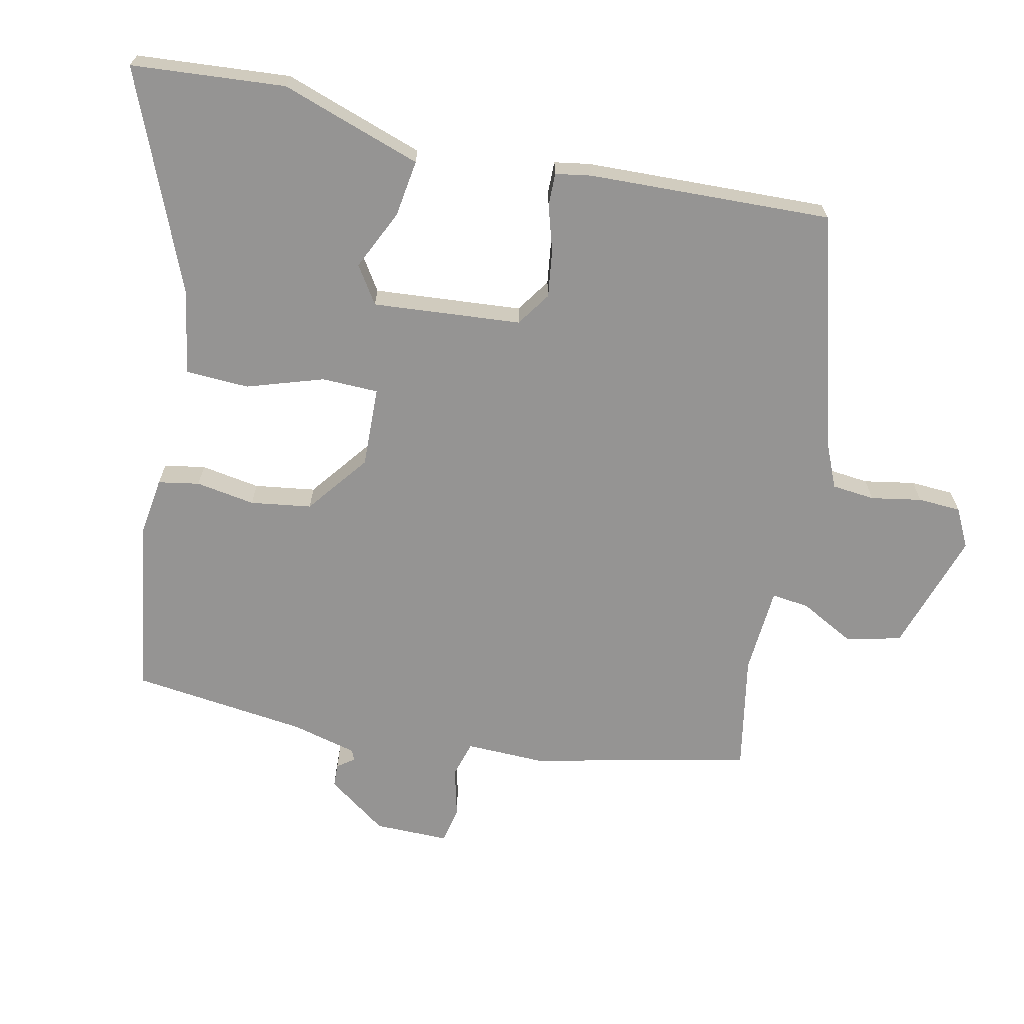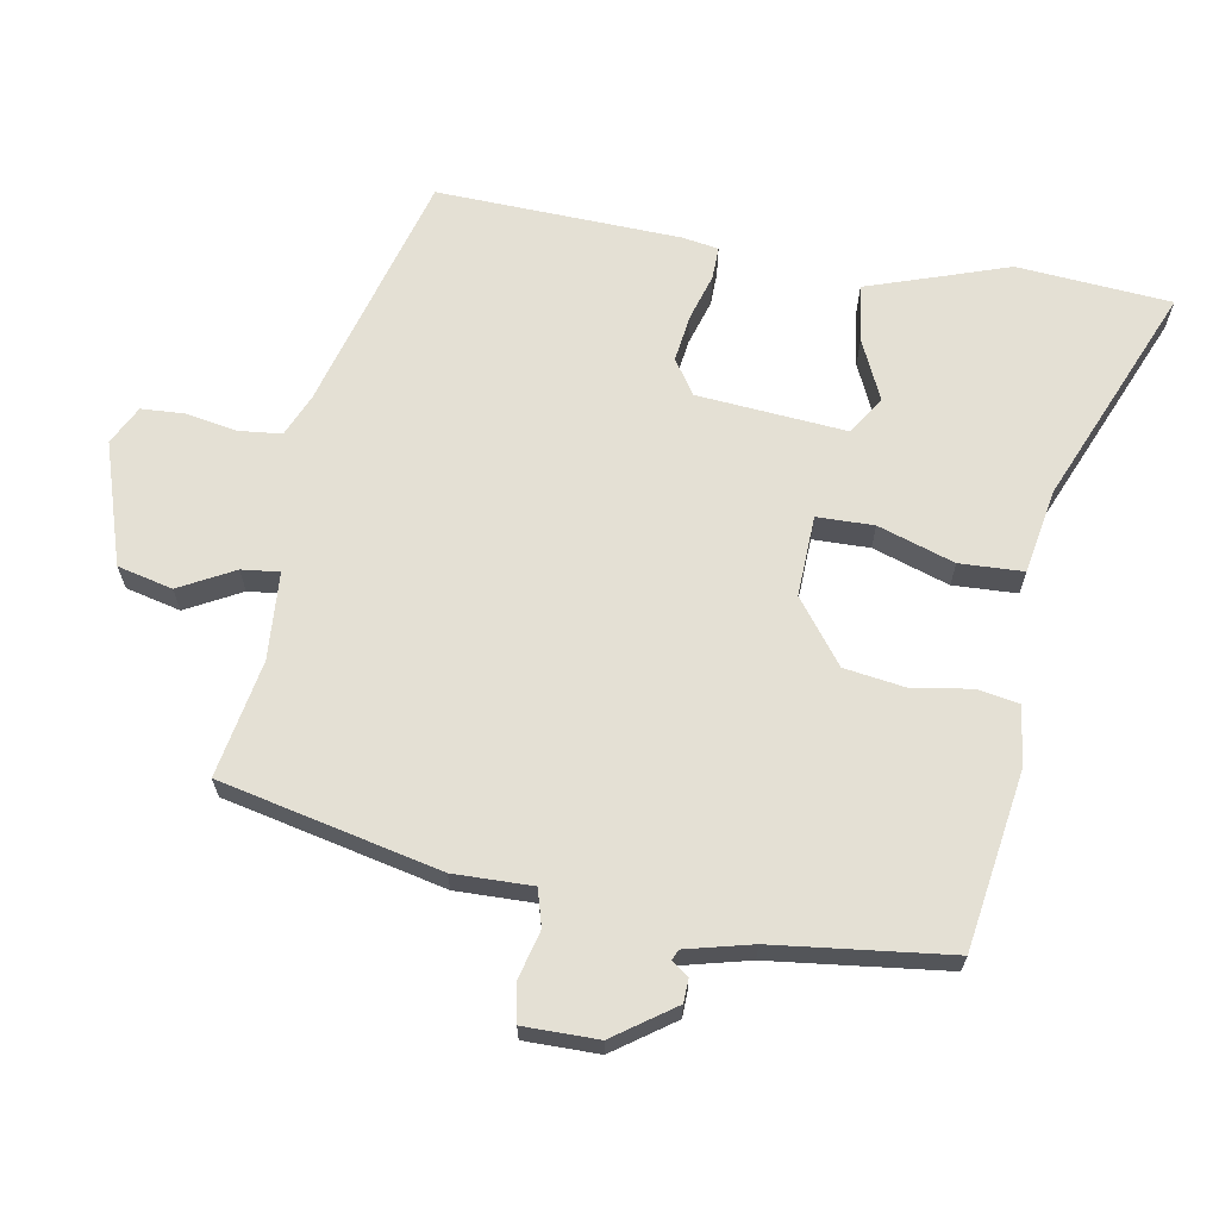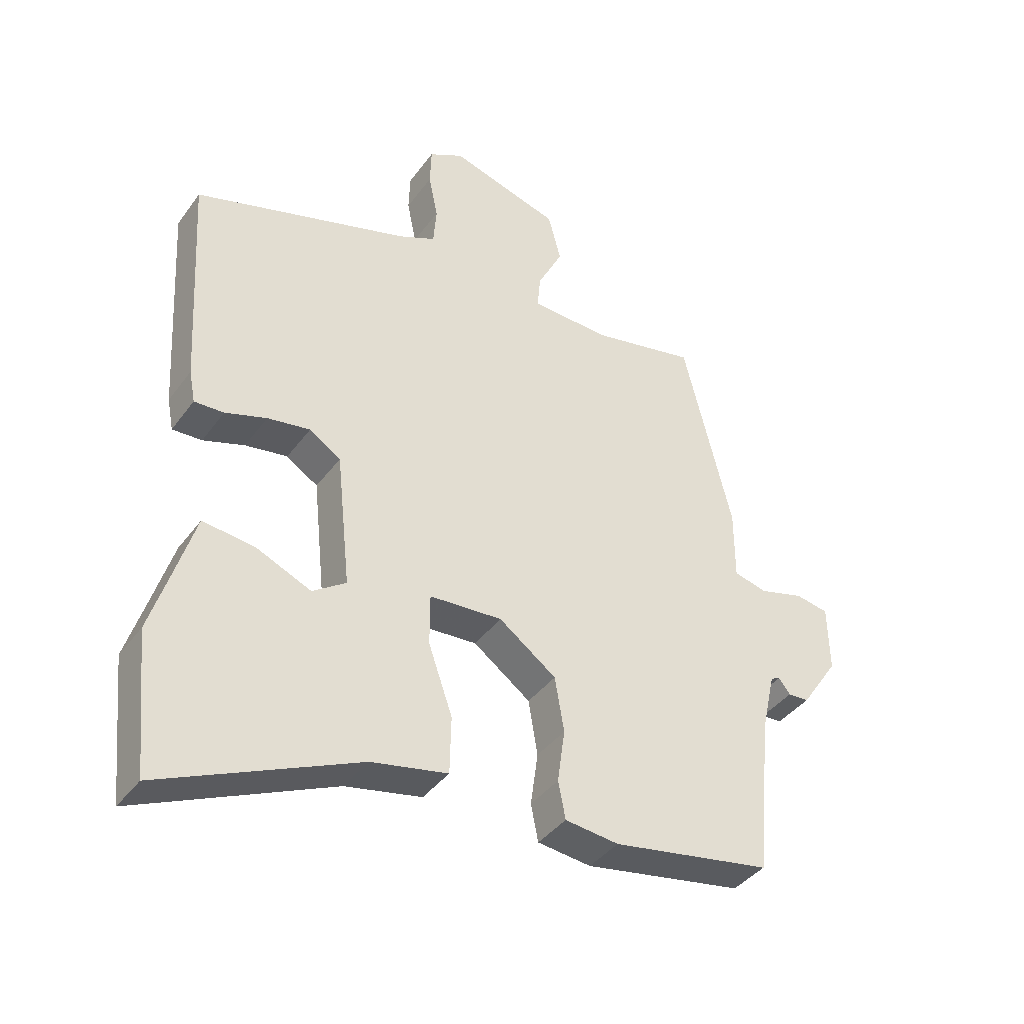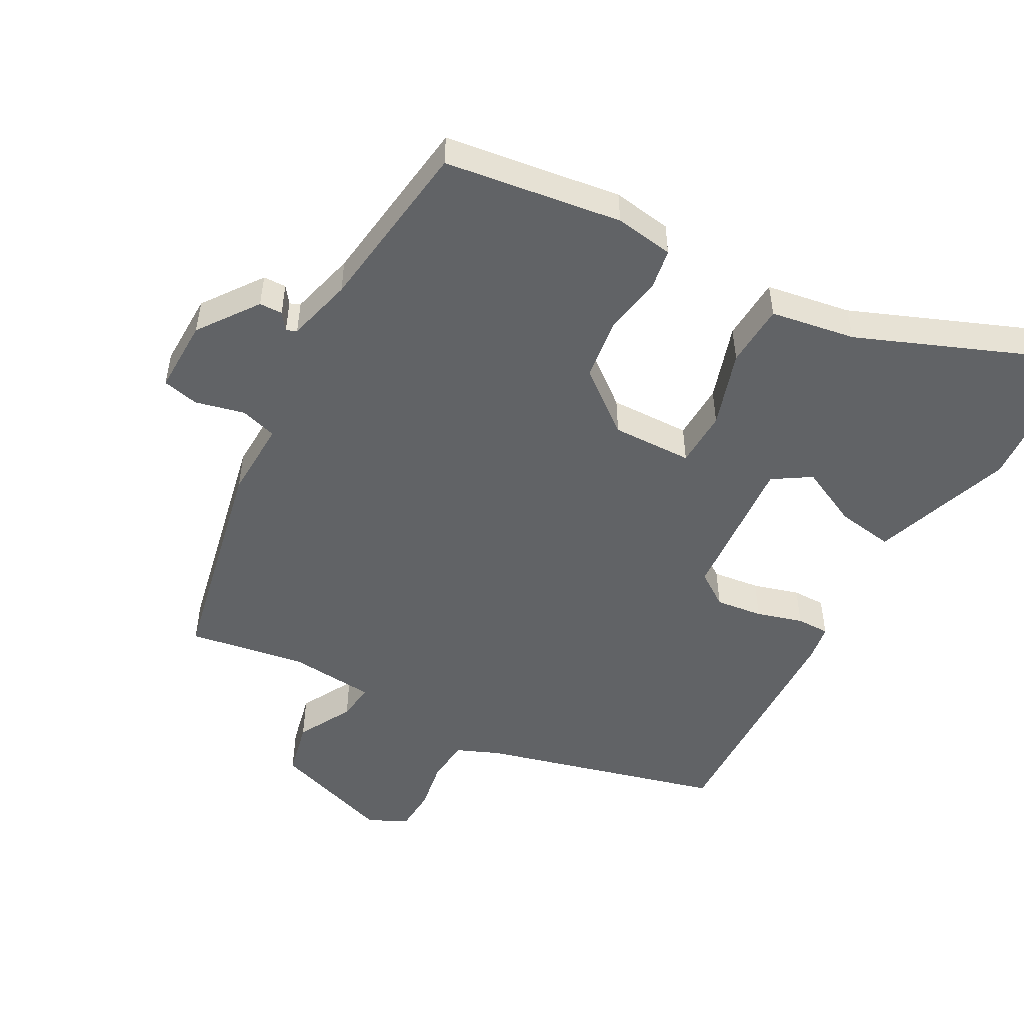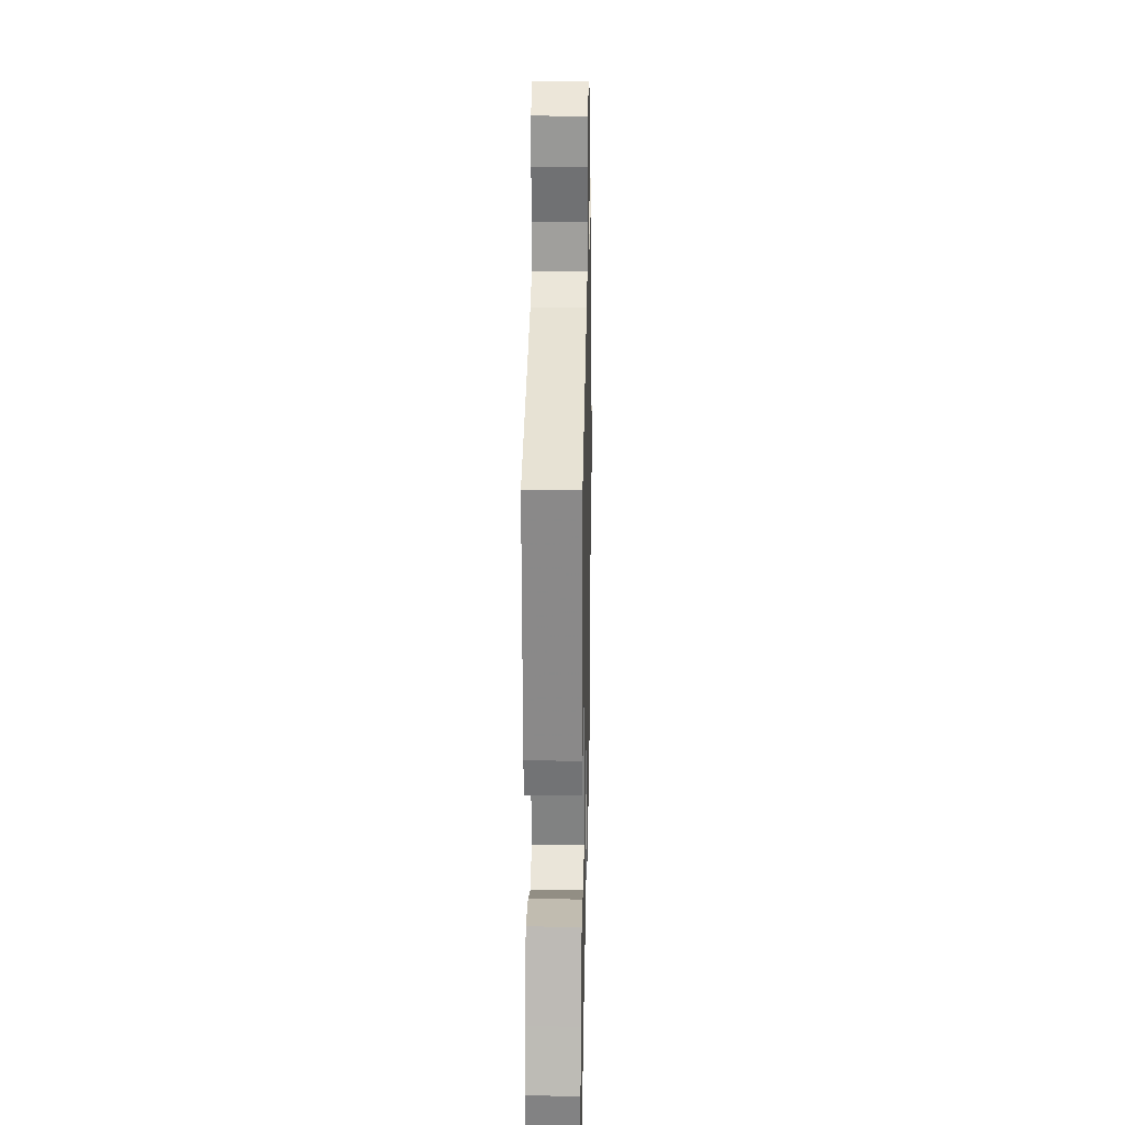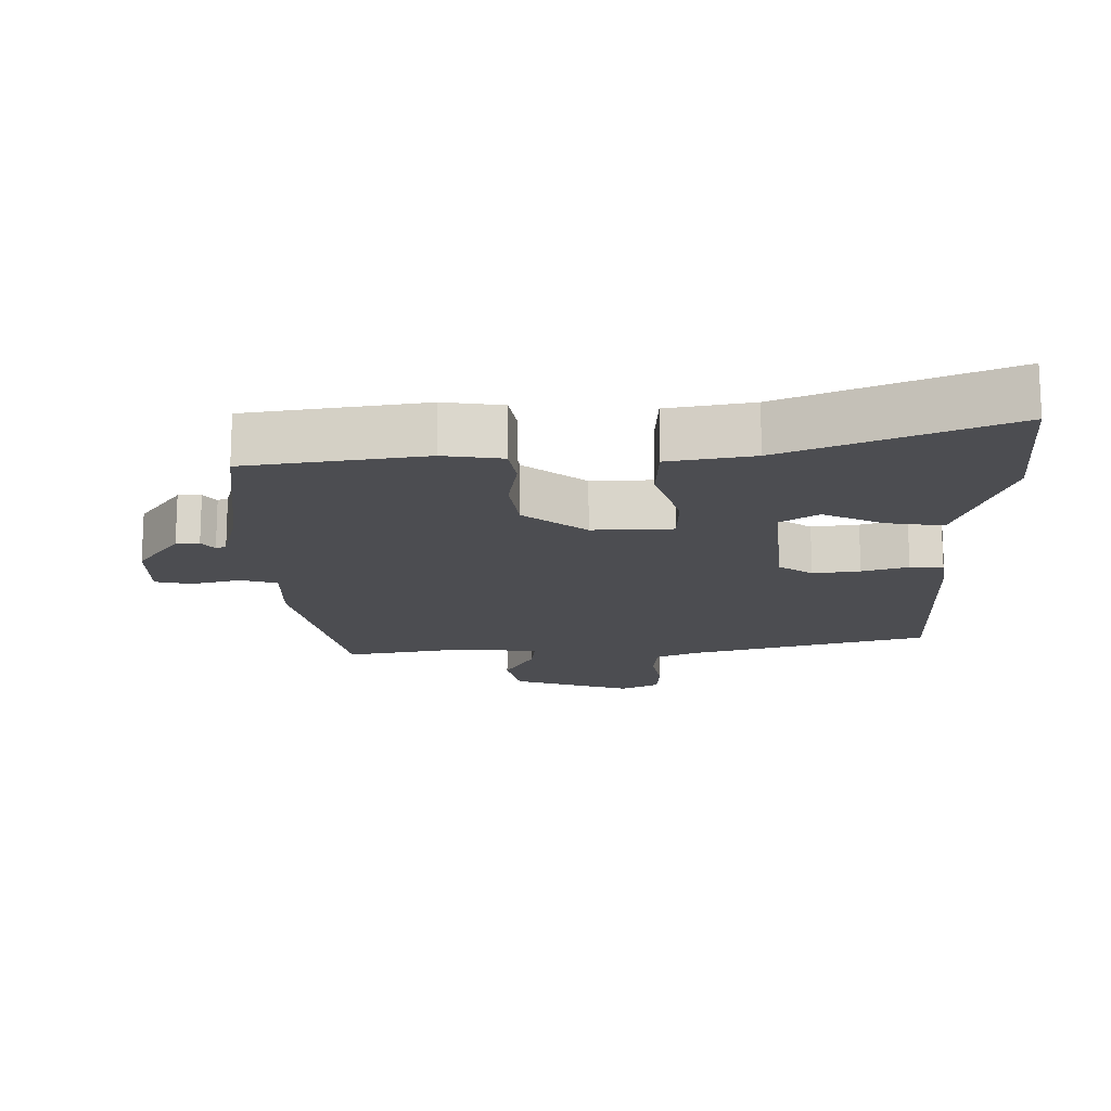
<metadata>
{"format":"obj","ext":"obj","renderer":"f3d","projection":"perspective","resolution":1024,"background":"white","views":[{"elev":-67.2,"azim":-103.6,"up":"+Y"},{"elev":66.0,"azim":98.8,"up":"+Y"},{"elev":-39.6,"azim":-32.5,"up":"+Z"},{"elev":-50.8,"azim":149.4,"up":"+Y"},{"elev":23.2,"azim":-88.8,"up":"+Z"},{"elev":-16.2,"azim":179.3,"up":"+Y"}]}
</metadata>
<code>
v -0.482 0.07 -0.673
v -0.505 0.07 -0.448
v -0.478 0.07 -0.363
v -0.44 0.07 -0.241
v -0.356 0.07 -0.251
v -0.267 0.07 -0.29
v -0.213 0.07 -0.253
v -0.236 0.07 -0.036
v -0.287 0.07 -0.003
v -0.356 0.07 -0.014
v -0.423 0.07 -0.036
v -0.471 0.07 -0.038
v -0.481 0.07 0.014
v -0.502 0.07 0.37
v -0.153 0.07 0.476
v -0.092 0.07 0.504
v -0.087 0.07 0.567
v -0.102 0.07 0.641
v -0.1 0.07 0.704
v -0.044 0.07 0.734
v 0.135 0.07 0.681
v 0.156 0.07 0.601
v 0.115 0.07 0.52
v 0.11 0.07 0.465
v 0.238 0.07 0.459
v 0.408 0.07 0.494
v 0.487 0.07 0.174
v 0.487 0.07 0.059
v 0.541 0.07 0.045
v 0.613 0.07 0.065
v 0.667 0.07 0.055
v 0.669 0.07 -0.054
v 0.609 0.07 -0.143
v 0.575 0.07 -0.145
v 0.556 0.07 -0.121
v 0.541 0.07 -0.128
v 0.519 0.07 -0.225
v 0.494 0.07 -0.483
v 0.235 0.07 -0.528
v 0.148 0.07 -0.518
v 0.136 0.07 -0.458
v 0.148 0.07 -0.371
v 0.133 0.07 -0.282
v 0.04 0.07 -0.214
v -0.078 0.07 -0.221
v -0.078 0.07 -0.304
v -0.039 0.07 -0.415
v -0.041 0.07 -0.508
v -0.165 0.07 -0.533
v -0.482 0 -0.673
v -0.505 0 -0.448
v -0.478 0 -0.363
v -0.44 0 -0.241
v -0.356 0 -0.251
v -0.267 0 -0.29
v -0.213 0 -0.253
v -0.236 0 -0.036
v -0.287 0 -0.003
v -0.356 0 -0.014
v -0.423 0 -0.036
v -0.471 0 -0.038
v -0.481 0 0.014
v -0.502 0 0.37
v -0.153 0 0.476
v -0.092 0 0.504
v -0.087 0 0.567
v -0.102 0 0.641
v -0.1 0 0.704
v -0.044 0 0.734
v 0.135 0 0.681
v 0.156 0 0.601
v 0.115 0 0.52
v 0.11 0 0.465
v 0.238 0 0.459
v 0.408 0 0.494
v 0.487 0 0.174
v 0.487 0 0.059
v 0.541 0 0.045
v 0.613 0 0.065
v 0.667 0 0.055
v 0.669 0 -0.054
v 0.609 0 -0.143
v 0.575 0 -0.145
v 0.556 0 -0.121
v 0.541 0 -0.128
v 0.519 0 -0.225
v 0.494 0 -0.483
v 0.235 0 -0.528
v 0.148 0 -0.518
v 0.136 0 -0.458
v 0.148 0 -0.371
v 0.133 0 -0.282
v 0.04 0 -0.214
v -0.078 0 -0.221
v -0.078 0 -0.304
v -0.039 0 -0.415
v -0.041 0 -0.508
v -0.165 0 -0.533
f 46 47 48 49
f 45 46 49 1
f 39 40 41 42
f 37 38 39 42
f 36 37 42 43
f 35 36 43 44
f 33 34 35
f 32 33 35
f 29 30 31 32
f 28 29 32 35
f 25 26 27 28
f 24 25 28 35
f 20 21 22 23
f 20 23 24
f 17 18 19 20
f 16 17 20 24
f 15 16 24 35
f 10 11 12 13
f 9 10 13 14
f 8 9 14 15
f 3 4 5 6
f 1 2 3 6
f 45 1 6 7
f 15 35 44 45
f 7 8 15 45
f 98 97 96 95
f 50 98 95 94
f 91 90 89 88
f 91 88 87 86
f 92 91 86 85
f 93 92 85 84
f 84 83 82
f 84 82 81
f 81 80 79 78
f 84 81 78 77
f 77 76 75 74
f 84 77 74 73
f 72 71 70 69
f 73 72 69
f 69 68 67 66
f 73 69 66 65
f 84 73 65 64
f 62 61 60 59
f 63 62 59 58
f 64 63 58 57
f 55 54 53 52
f 55 52 51 50
f 56 55 50 94
f 94 93 84 64
f 94 64 57 56
f 1 50 51 2
f 2 51 52 3
f 3 52 53 4
f 4 53 54 5
f 5 54 55 6
f 6 55 56 7
f 7 56 57 8
f 8 57 58 9
f 9 58 59 10
f 10 59 60 11
f 11 60 61 12
f 12 61 62 13
f 13 62 63 14
f 14 63 64 15
f 15 64 65 16
f 16 65 66 17
f 17 66 67 18
f 18 67 68 19
f 19 68 69 20
f 20 69 70 21
f 21 70 71 22
f 22 71 72 23
f 23 72 73 24
f 24 73 74 25
f 25 74 75 26
f 26 75 76 27
f 27 76 77 28
f 28 77 78 29
f 29 78 79 30
f 30 79 80 31
f 31 80 81 32
f 32 81 82 33
f 33 82 83 34
f 34 83 84 35
f 35 84 85 36
f 36 85 86 37
f 37 86 87 38
f 38 87 88 39
f 39 88 89 40
f 40 89 90 41
f 41 90 91 42
f 42 91 92 43
f 43 92 93 44
f 44 93 94 45
f 45 94 95 46
f 46 95 96 47
f 47 96 97 48
f 48 97 98 49
f 49 98 50 1

</code>
